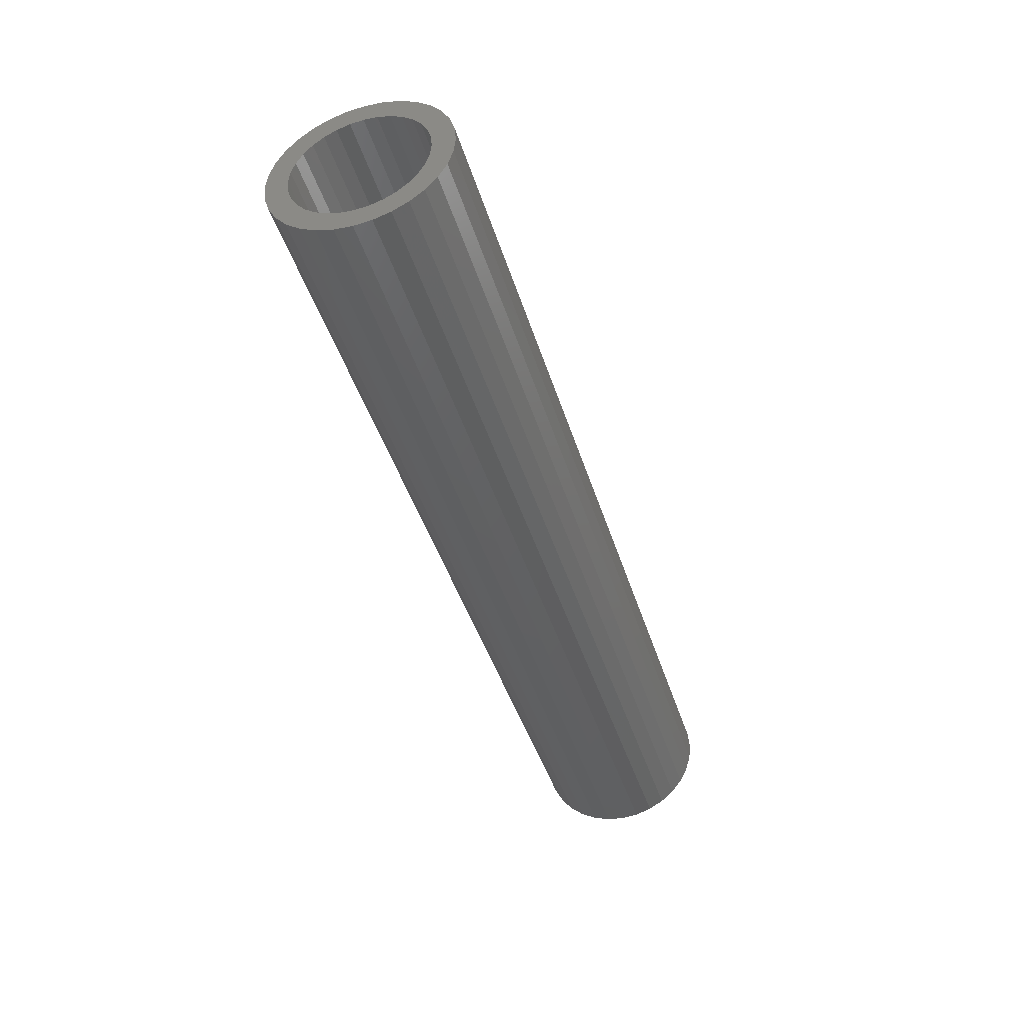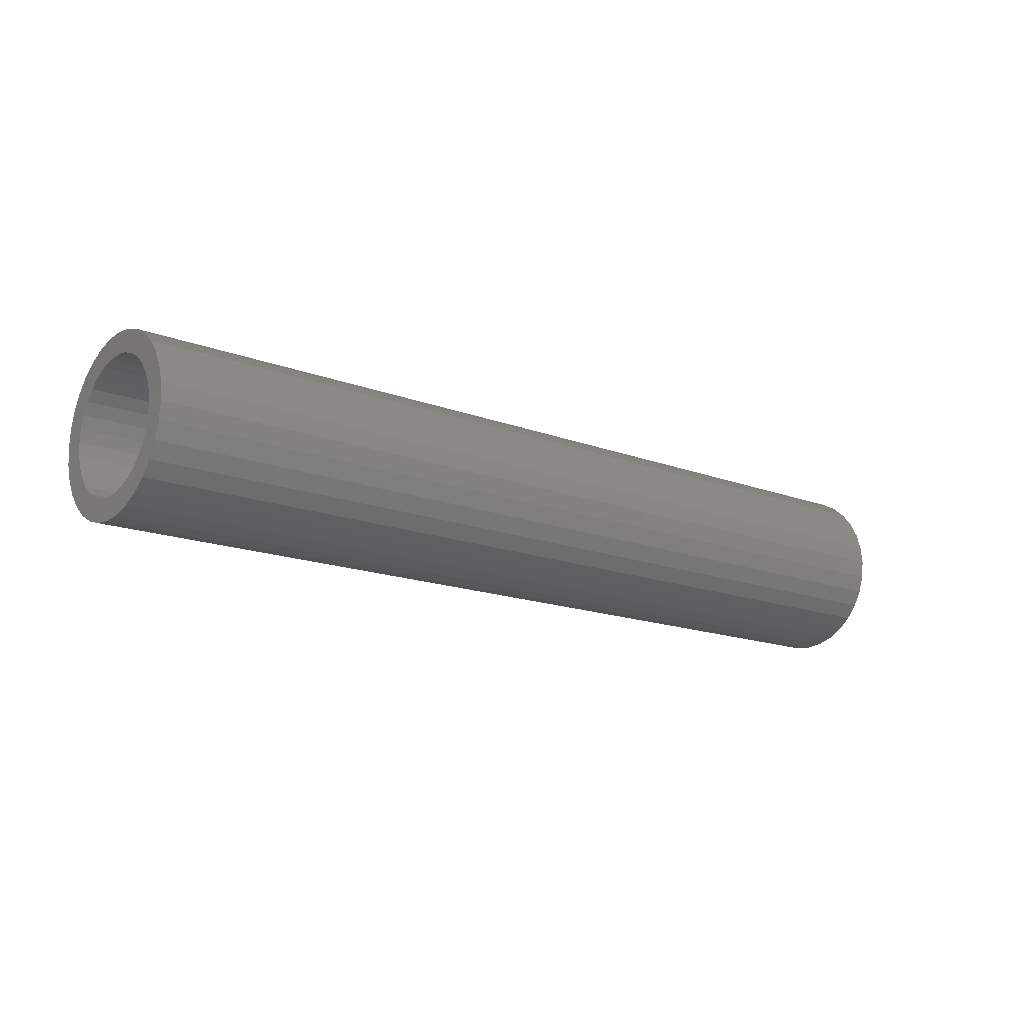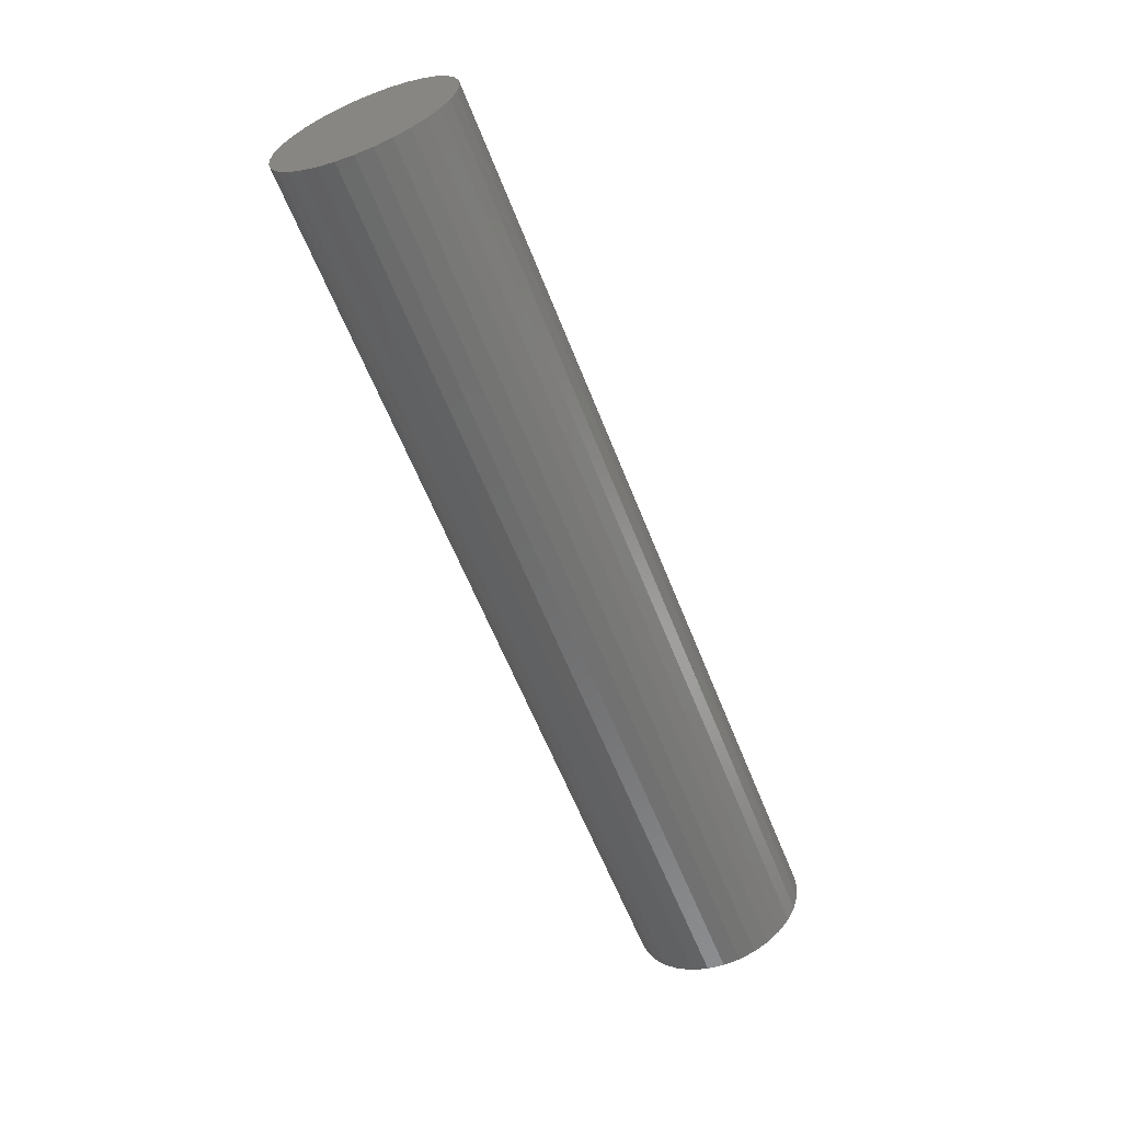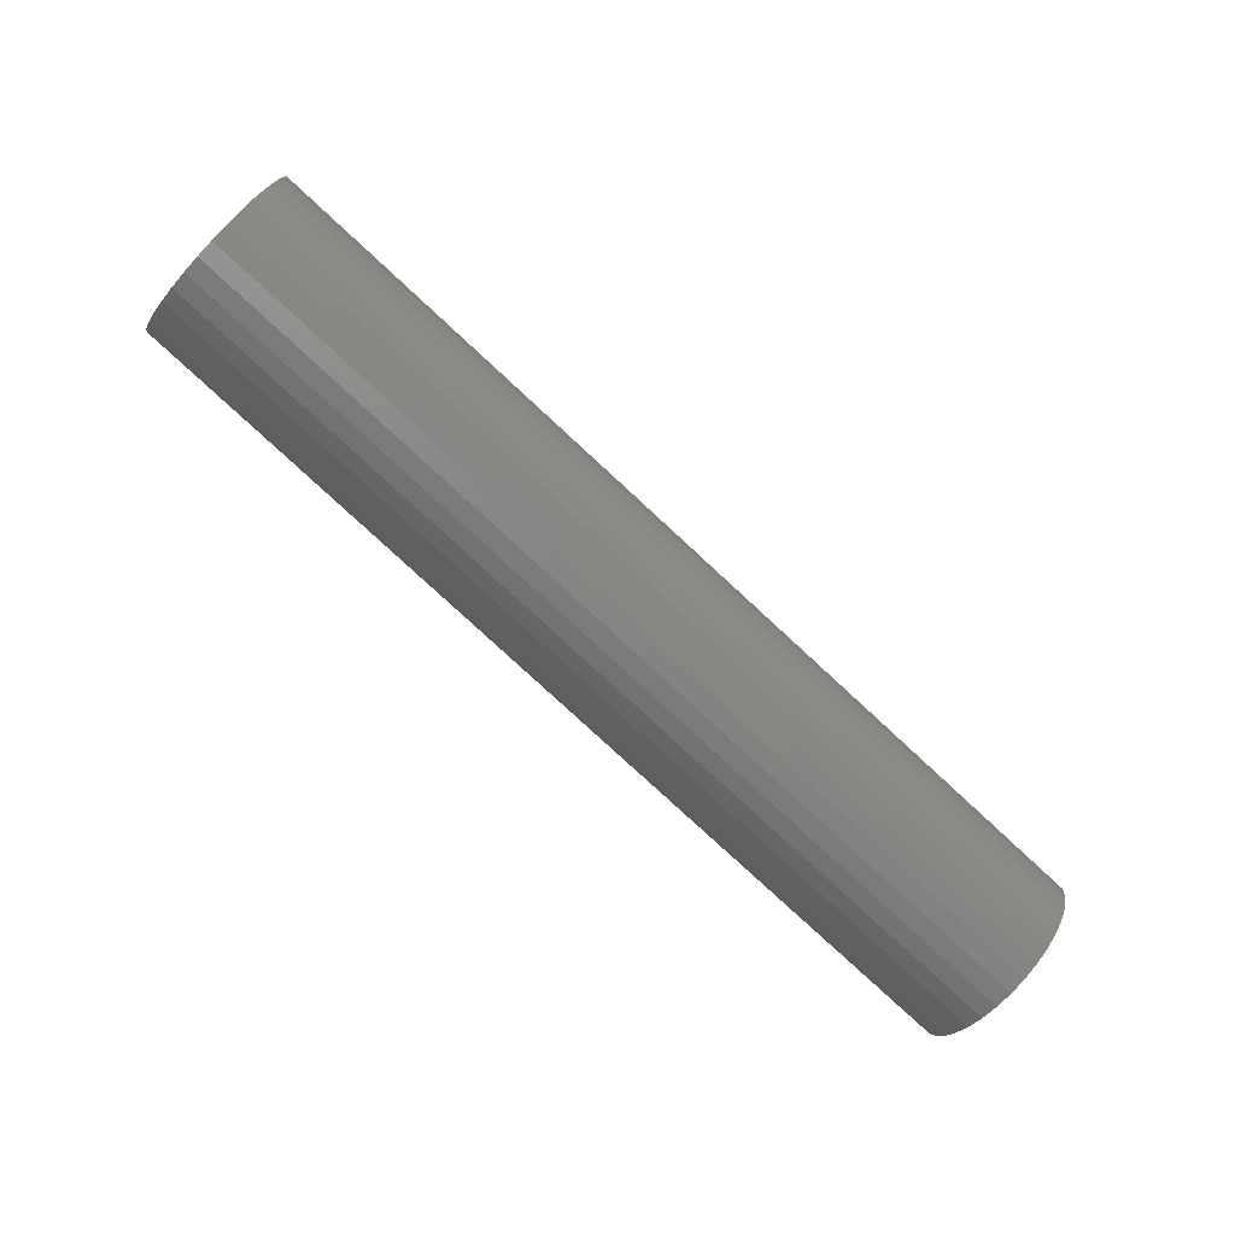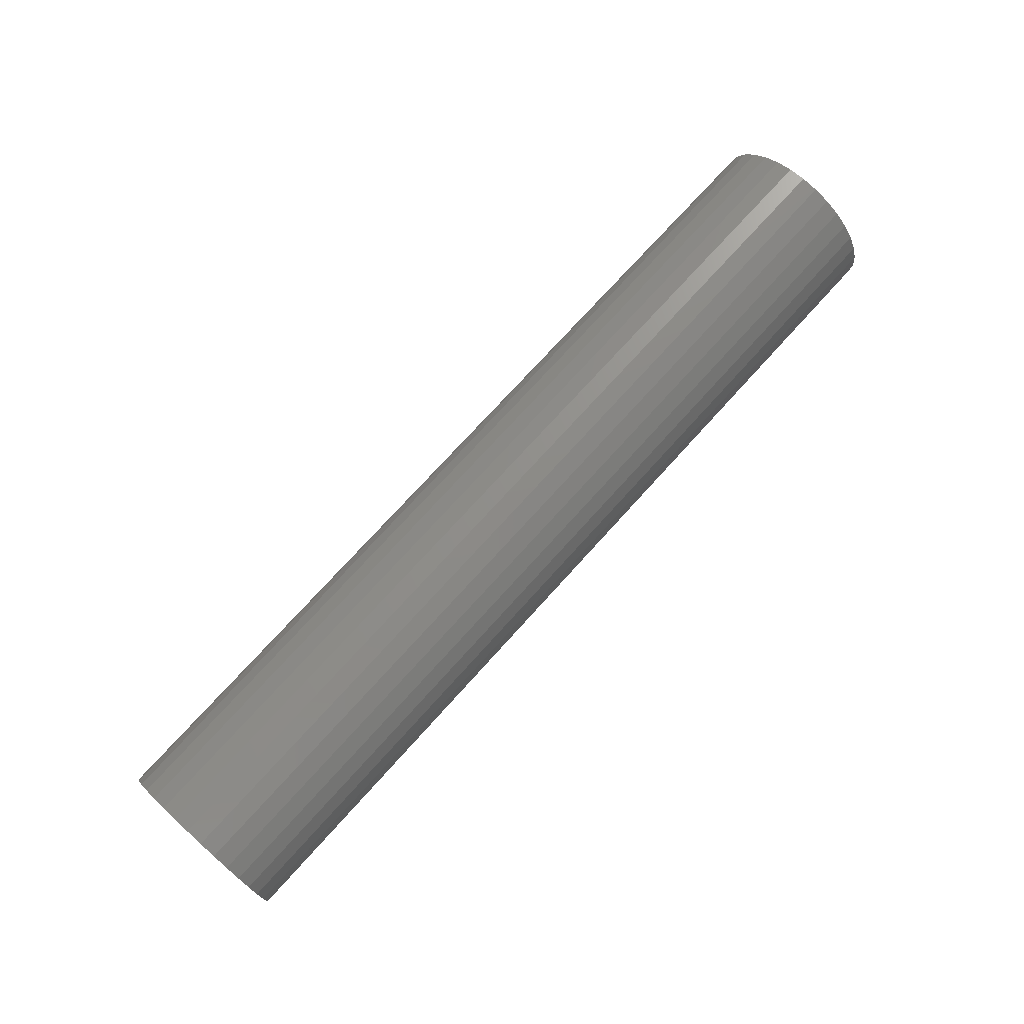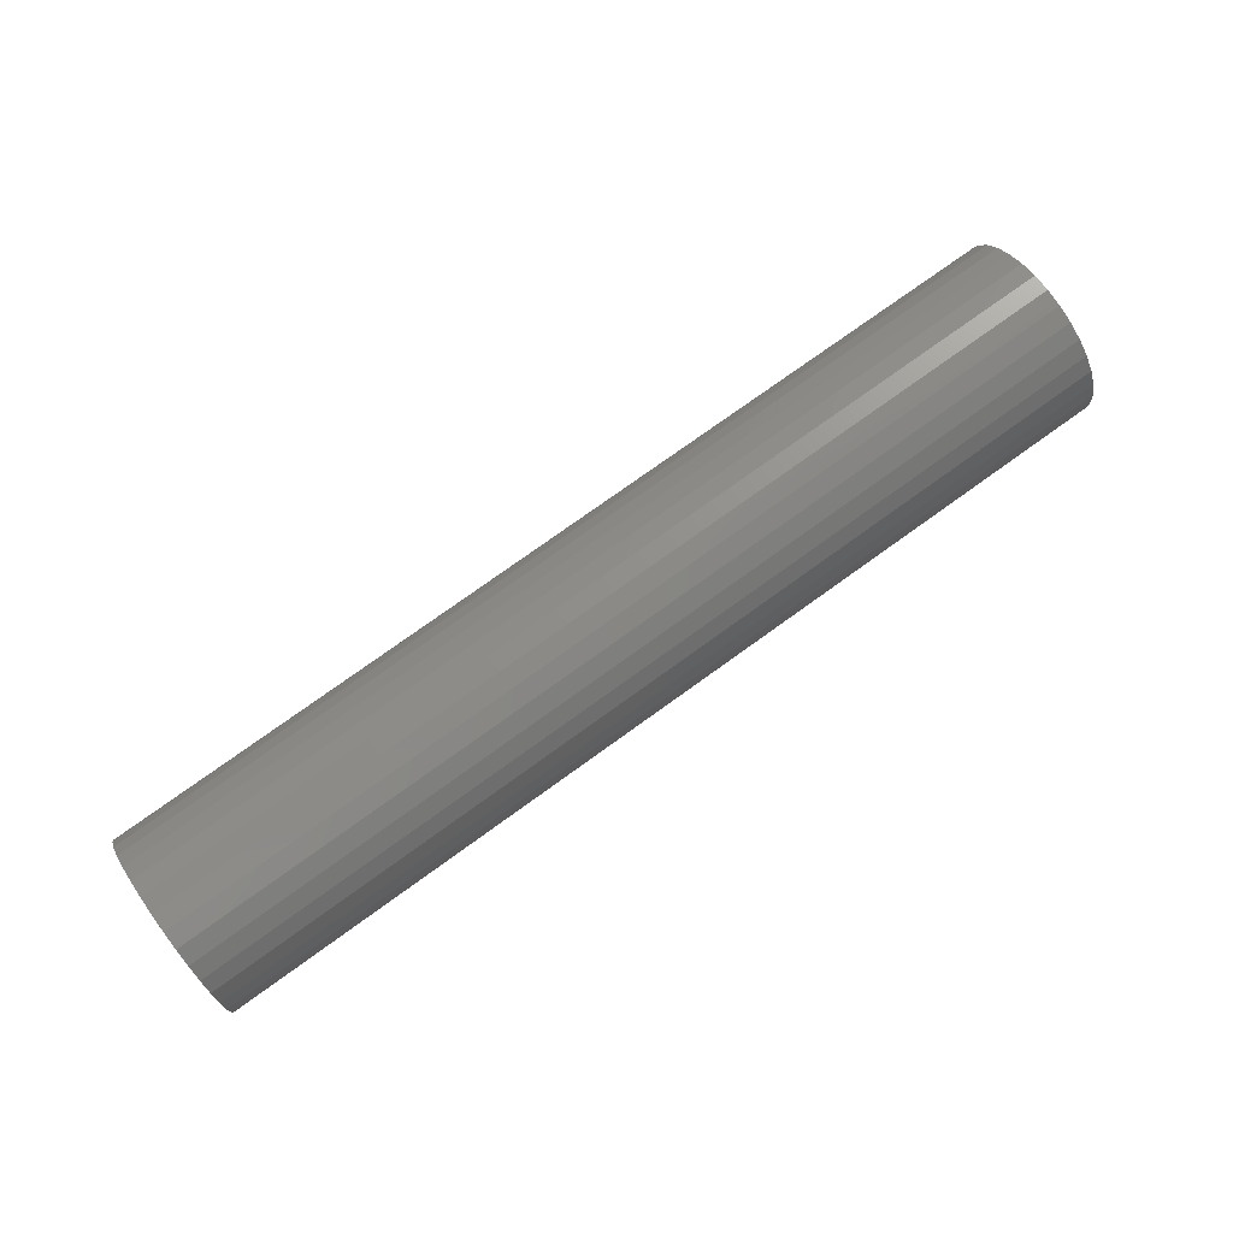
<metadata>
{"format":"stl","ext":"stl","renderer":"f3d","projection":"perspective","resolution":1024,"background":"white","views":[{"elev":-43.5,"azim":-73.2,"up":"+Y"},{"elev":-15.4,"azim":-39.3,"up":"+Z"},{"elev":-60.5,"azim":111.4,"up":"+Y"},{"elev":-79.5,"azim":137.3,"up":"+Y"},{"elev":73.9,"azim":132.1,"up":"+Z"},{"elev":75.7,"azim":-35.8,"up":"+Y"}]}
</metadata>
<code>
# stl→obj: 128 verts, 252 faces
v -0.1641 0.1169 -0.014
v -0.1641 0.1228 -0.0122
v -0.1641 0.1289 -0.0116
v -0.1641 0.1243 -0.01986
v -0.1641 0.1199 -0.02122
v -0.1641 0.1066 -0.02084
v -0.1641 0.1157 -0.02341
v -0.1641 0.1027 -0.02563
v -0.1641 0.1121 -0.02637
v -0.1641 0.1092 -0.02997
v -0.1641 0.09977 -0.03109
v -0.1641 0.107 -0.03408
v -0.1641 0.09798 -0.03701
v -0.1641 0.1056 -0.03854
v -0.1641 0.09798 -0.04934
v -0.1641 0.1056 -0.04781
v -0.1641 0.107 -0.05227
v -0.1641 0.09977 -0.05526
v -0.1641 0.1092 -0.05638
v -0.1641 0.1027 -0.06072
v -0.1641 0.1121 -0.05998
v -0.1641 0.1157 -0.06294
v -0.1641 0.1066 -0.0655
v -0.1641 0.1199 -0.06513
v -0.1641 0.1243 -0.06648
v -0.1641 0.1114 -0.06943
v -0.1641 0.138 -0.02122
v -0.1641 0.1336 -0.01986
v -0.1641 0.1465 -0.01692
v -0.1641 0.1513 -0.02084
v -0.1641 0.1422 -0.02341
v -0.1641 0.1458 -0.02637
v -0.1641 0.1552 -0.02563
v -0.1641 0.1487 -0.02997
v -0.1641 0.1581 -0.03109
v -0.1641 0.1509 -0.03408
v -0.1641 0.1599 -0.03701
v -0.1641 0.1523 -0.03854
v -0.1641 0.1527 -0.04317
v -0.1641 0.1509 -0.05227
v -0.1641 0.1523 -0.04781
v -0.1641 0.1599 -0.04934
v -0.1641 0.1581 -0.05526
v -0.1641 0.1487 -0.05638
v -0.1641 0.1552 -0.06072
v -0.1641 0.1458 -0.05998
v -0.1641 0.1422 -0.06294
v -0.1641 0.1513 -0.0655
v -0.1641 0.138 -0.06513
v -0.1641 0.1465 -0.06943
v -0.1641 0.1336 -0.06648
v -0.1641 0.1351 -0.07415
v -0.1641 0.1289 -0.07475
v -0.1641 0.141 -0.07235
v -0.1641 0.1605 -0.04317
v -0.1641 0.09737 -0.04317
v -0.1641 0.1052 -0.04317
v -0.1641 0.1289 -0.06694
v -0.1641 0.1228 -0.07415
v -0.1641 0.1169 -0.07235
v -0.1641 0.1289 -0.01941
v -0.1641 0.1114 -0.01692
v -0.1641 0.1351 -0.0122
v -0.1641 0.141 -0.014
v 0.1562 0.1336 -0.06648
v 0.1562 0.138 -0.06513
v 0.1562 0.1422 -0.06294
v 0.1562 0.1458 -0.05998
v 0.1562 0.1487 -0.05638
v 0.1562 0.1509 -0.05227
v 0.1562 0.1523 -0.04781
v 0.1562 0.1527 -0.04317
v 0.1562 0.1289 -0.06694
v 0.1562 0.1243 -0.06648
v 0.1562 0.1199 -0.06513
v 0.1562 0.1157 -0.06294
v 0.1562 0.1121 -0.05998
v 0.1562 0.1092 -0.05638
v 0.1562 0.107 -0.05227
v 0.1562 0.1056 -0.04781
v 0.1562 0.1052 -0.04317
v 0.1562 0.1243 -0.01986
v 0.1562 0.1199 -0.02122
v 0.1562 0.1157 -0.02341
v 0.1562 0.1121 -0.02637
v 0.1562 0.1092 -0.02997
v 0.1562 0.107 -0.03408
v 0.1562 0.1056 -0.03854
v 0.1562 0.1289 -0.01941
v 0.1562 0.1336 -0.01986
v 0.1562 0.138 -0.02122
v 0.1562 0.1422 -0.02341
v 0.1562 0.1458 -0.02637
v 0.1562 0.1487 -0.02997
v 0.1562 0.1509 -0.03408
v 0.1562 0.1523 -0.03854
v 0.1641 0.1289 -0.0116
v 0.1641 0.1228 -0.0122
v 0.1641 0.1169 -0.014
v 0.1641 0.1351 -0.0122
v 0.1641 0.141 -0.014
v 0.1641 0.1114 -0.01692
v 0.1641 0.1465 -0.01692
v 0.1641 0.1066 -0.02084
v 0.1641 0.1513 -0.02084
v 0.1641 0.1027 -0.02563
v 0.1641 0.1552 -0.02563
v 0.1641 0.09977 -0.03109
v 0.1641 0.1581 -0.03109
v 0.1641 0.09798 -0.03701
v 0.1641 0.1599 -0.03701
v 0.1641 0.1599 -0.04934
v 0.1641 0.09977 -0.05526
v 0.1641 0.1581 -0.05526
v 0.1641 0.1027 -0.06072
v 0.1641 0.1552 -0.06072
v 0.1641 0.1066 -0.0655
v 0.1641 0.1513 -0.0655
v 0.1641 0.1114 -0.06943
v 0.1641 0.1465 -0.06943
v 0.1641 0.1169 -0.07235
v 0.1641 0.141 -0.07235
v 0.1641 0.1228 -0.07415
v 0.1641 0.1289 -0.07475
v 0.1641 0.1351 -0.07415
v 0.1641 0.1605 -0.04317
v 0.1641 0.09737 -0.04317
v 0.1641 0.09798 -0.04934
f 1 2 3
f 4 5 6
f 6 5 7
f 7 8 6
f 9 8 7
f 8 9 10
f 10 11 8
f 11 10 12
f 12 13 11
f 14 13 12
f 15 16 17
f 17 18 15
f 19 18 17
f 20 18 19
f 21 20 19
f 20 21 22
f 22 23 20
f 24 23 22
f 23 24 25
f 25 26 23
f 27 28 29
f 30 27 29
f 31 27 30
f 32 31 30
f 33 32 30
f 34 32 33
f 35 34 33
f 36 34 35
f 37 36 35
f 37 38 36
f 38 37 39
f 40 41 42
f 43 40 42
f 43 44 40
f 44 43 45
f 46 44 45
f 47 46 45
f 48 47 45
f 49 47 48
f 50 51 49
f 49 48 50
f 52 53 54
f 55 42 41
f 55 41 39
f 55 39 37
f 56 13 14
f 56 14 57
f 56 57 16
f 56 16 15
f 58 51 50
f 58 50 54
f 58 54 53
f 58 53 59
f 58 59 60
f 58 60 26
f 58 26 25
f 61 4 6
f 61 6 62
f 61 62 1
f 61 1 3
f 61 3 63
f 61 63 64
f 61 64 29
f 61 29 28
f 58 65 51
f 51 65 66
f 51 66 49
f 49 66 67
f 49 67 47
f 47 67 68
f 47 68 46
f 46 68 69
f 46 69 44
f 44 69 70
f 44 70 40
f 40 70 71
f 40 71 41
f 41 71 72
f 41 72 39
f 65 58 73
f 73 58 25
f 73 25 74
f 74 25 24
f 74 24 75
f 75 24 22
f 75 22 76
f 76 22 21
f 76 21 77
f 77 21 19
f 77 19 78
f 78 19 17
f 78 17 79
f 79 17 16
f 79 16 80
f 80 16 57
f 80 57 81
f 61 82 4
f 4 82 83
f 4 83 5
f 5 83 84
f 5 84 7
f 7 84 85
f 7 85 9
f 9 85 86
f 9 86 10
f 10 86 87
f 10 87 12
f 12 87 88
f 12 88 14
f 14 88 81
f 14 81 57
f 82 61 89
f 89 61 28
f 89 28 90
f 90 28 27
f 90 27 91
f 91 27 31
f 91 31 92
f 92 31 32
f 92 32 93
f 93 32 34
f 93 34 94
f 94 34 36
f 94 36 95
f 95 36 38
f 95 38 96
f 96 38 39
f 96 39 72
f 83 82 89
f 83 89 90
f 91 83 90
f 84 83 91
f 92 84 91
f 85 84 92
f 93 85 92
f 86 85 93
f 94 86 93
f 87 86 94
f 95 87 94
f 88 87 95
f 96 88 95
f 70 79 71
f 78 79 70
f 69 78 70
f 77 78 69
f 68 77 69
f 76 77 68
f 67 76 68
f 75 76 67
f 66 75 67
f 74 75 66
f 73 74 66
f 65 73 66
f 79 80 71
f 71 80 81
f 71 81 72
f 72 81 88
f 72 88 96
f 97 98 99
f 100 97 99
f 100 99 101
f 101 99 102
f 101 102 103
f 103 102 104
f 103 104 105
f 105 104 106
f 105 106 107
f 107 106 108
f 107 108 109
f 109 108 110
f 109 110 111
f 112 113 114
f 114 113 115
f 114 115 116
f 116 115 117
f 116 117 118
f 118 117 119
f 118 119 120
f 120 119 121
f 120 121 122
f 122 121 123
f 122 123 124
f 122 124 125
f 111 110 126
f 126 110 127
f 126 127 112
f 112 127 128
f 112 128 113
f 55 126 42
f 42 126 112
f 42 112 43
f 43 112 114
f 43 114 45
f 45 114 116
f 45 116 48
f 48 116 118
f 48 118 50
f 50 118 120
f 50 120 54
f 54 120 122
f 54 122 52
f 52 122 125
f 52 125 53
f 53 125 124
f 53 124 59
f 59 124 123
f 59 123 60
f 60 123 121
f 60 121 26
f 26 121 119
f 26 119 23
f 23 119 117
f 23 117 20
f 20 117 115
f 20 115 18
f 18 115 113
f 18 113 15
f 15 113 128
f 15 128 56
f 56 128 127
f 56 127 13
f 13 127 110
f 13 110 11
f 11 110 108
f 11 108 8
f 8 108 106
f 8 106 6
f 6 106 104
f 6 104 62
f 62 104 102
f 62 102 1
f 1 102 99
f 1 99 2
f 2 99 98
f 2 98 3
f 3 98 97
f 3 97 63
f 63 97 100
f 63 100 64
f 64 100 101
f 64 101 29
f 29 101 103
f 29 103 30
f 30 103 105
f 30 105 33
f 33 105 107
f 33 107 35
f 35 107 109
f 35 109 37
f 37 109 111
f 37 111 55
f 55 111 126

</code>
